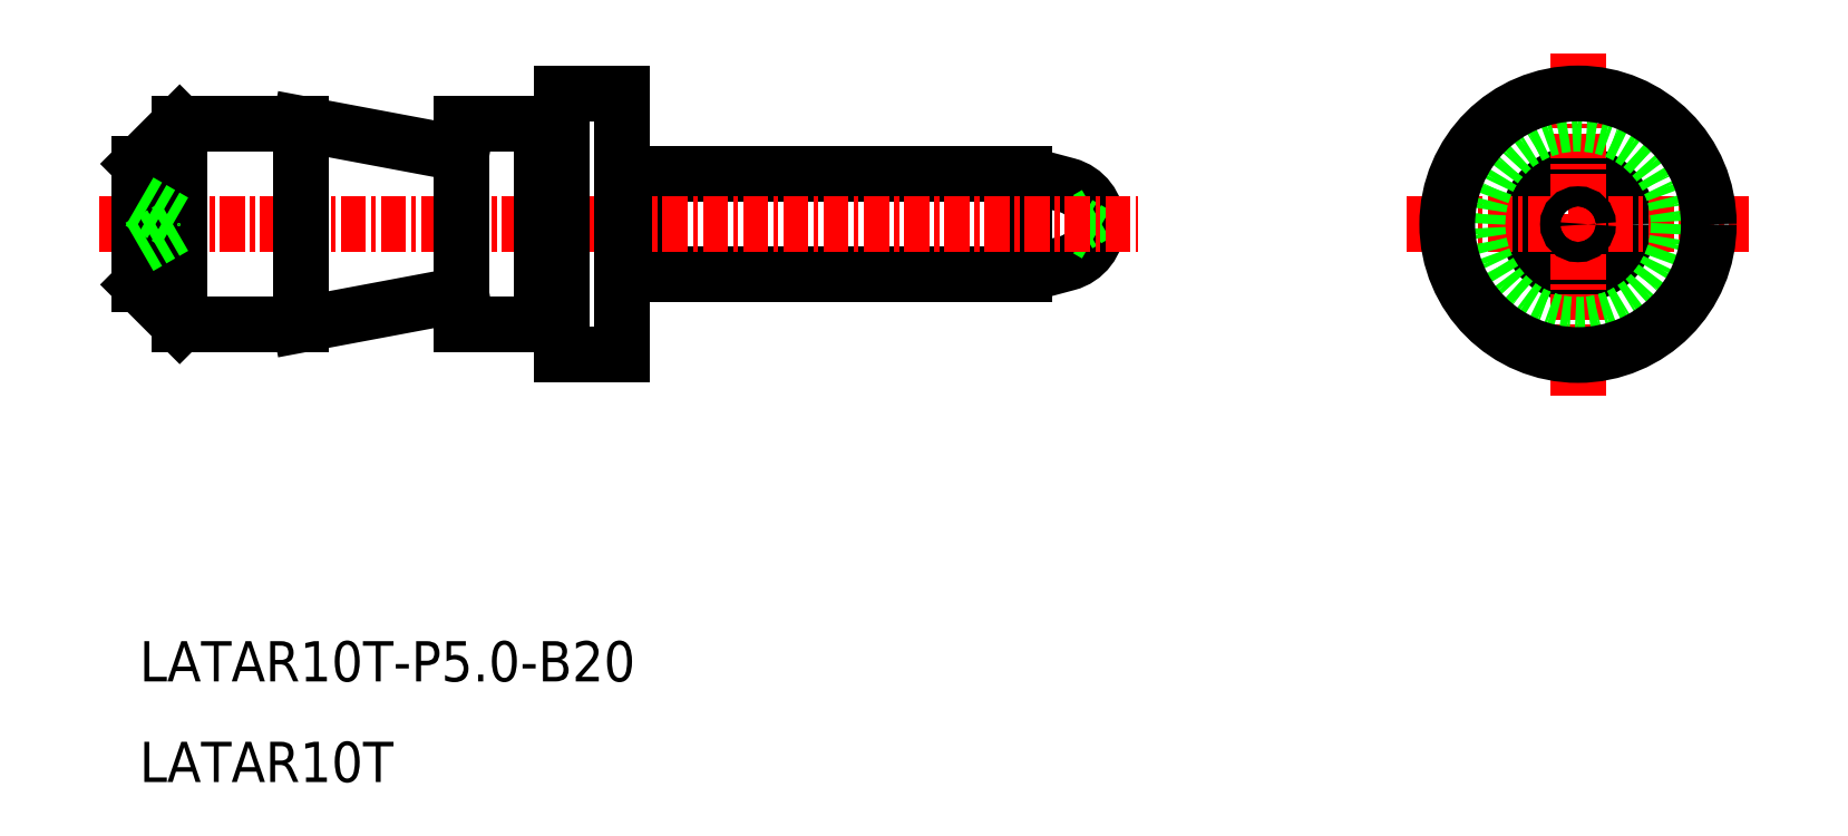
<metadata>
{"format":"dxf","ext":"dxf","renderer":"ezdxf+matplotlib","layout":"modelspace","background":"white","min_lineweight":24,"dpi":150}
</metadata>
<code>
0
SECTION
2
ENTITIES
0
ARC
8
0
10
-1459
20
-1179
30
0
40
1
50
90
51
180
0
ARC
8
0
10
-1459
20
-1172
30
0
40
1
50
180
51
270
0
POLYLINE
8
0
66
     1
10
0
20
0
30
0
0
VERTEX
8
0
10
-1440
20
-1178
30
0
0
VERTEX
8
0
10
-1438
20
-1178
30
0
42
0.7673
0
VERTEX
8
0
10
-1438
20
-1174
30
0
0
VERTEX
8
0
10
-1440
20
-1173
30
0
0
SEQEND
8
0
0
LINE
8
0
10
-1459
20
-1173
30
0
11
-1459
21
-1178
31
0
0
LINE
8
0
10
-1437
20
-1176
30
0
11
-1437
21
-1176
31
0
0
LINE
8
0
10
-1437
20
-1175
30
0
11
-1437
21
-1176
31
0
0
LINE
8
0
10
-1459
20
-1178
30
0
11
-1440
21
-1178
31
0
0
LINE
8
0
10
-1440
20
-1178
30
0
11
-1440
21
-1173
31
0
0
LINE
8
0
10
-1440
20
-1173
30
0
11
-1459
21
-1173
31
0
0
TEXT
8
0
10
-1484
20
-1198
30
0
40
2
1
LATAR10T-P5-B20
0
TEXT
8
0
10
-1484
20
-1203
30
0
40
2
1
LATAR10T
0
POLYLINE
8
0
66
     1
10
0
20
0
30
0
0
VERTEX
8
0
10
-1463
20
-1181
30
0
0
VERTEX
8
0
10
-1464
20
-1181
30
0
0
SEQEND
8
0
0
POLYLINE
8
0
66
     1
10
0
20
0
30
0
0
VERTEX
8
0
10
-1463
20
-1171
30
0
0
VERTEX
8
0
10
-1464
20
-1171
30
0
0
SEQEND
8
0
0
LINE
8
0
10
-1482
20
-1171
30
0
11
-1484
21
-1173
31
0
0
LINE
8
0
10
-1482
20
-1181
30
0
11
-1484
21
-1179
31
0
0
CIRCLE
8
0
10
-1413
20
-1176
30
0
40
2.5
0
LINE
8
CENTER
10
-1486
20
-1176
30
0
11
-1435
21
-1176
31
0
0
LINE
8
CENTER
10
-1421
20
-1176
30
0
11
-1404
21
-1176
31
0
0
LINE
8
CENTER
10
-1413
20
-1167
30
0
11
-1413
21
-1184
31
0
0
LINE
8
0
10
-1468
20
-1171
30
0
11
-1468
21
-1181
31
0
0
LINE
8
0
10
-1468
20
-1181
30
0
11
-1464
21
-1181
31
0
0
LINE
8
0
10
-1468
20
-1171
30
0
11
-1464
21
-1171
31
0
0
CIRCLE
8
0
10
-1413
20
-1176
30
0
40
5
0
CIRCLE
8
0
10
-1413
20
-1176
30
0
40
6.5
0
LINE
8
0
10
-1463
20
-1169
30
0
11
-1460
21
-1169
31
0
0
LINE
8
0
10
-1463
20
-1182
30
0
11
-1460
21
-1182
31
0
0
LINE
8
0
10
-1463
20
-1169
30
0
11
-1463
21
-1182
31
0
0
LINE
8
0
10
-1460
20
-1169
30
0
11
-1460
21
-1182
31
0
0
LINE
8
0
10
-1464
20
-1171
30
0
11
-1464
21
-1181
31
0
0
LINE
8
0
10
-1476
20
-1171
30
0
11
-1476
21
-1181
31
0
0
LINE
8
0
10
-1476
20
-1171
30
0
11
-1468
21
-1172
31
0
0
LINE
8
0
10
-1468
20
-1179
30
0
11
-1476
21
-1181
31
0
0
LINE
8
0
10
-1484
20
-1179
30
0
11
-1484
21
-1173
31
0
0
LINE
8
0
10
-1482
20
-1181
30
0
11
-1476
21
-1181
31
0
0
LINE
8
0
10
-1482
20
-1171
30
0
11
-1476
21
-1171
31
0
0
LINE
8
CENTER
10
-1482
20
-1181
30
0
11
-1482
21
-1171
31
0
0
LINE
8
0
10
-1484
20
-1175
30
0
11
-1482
21
-1176
31
0
0
LINE
8
0
10
-1484
20
-1177
30
0
11
-1482
21
-1176
31
0
0
CIRCLE
8
CENTER
10
-1413
20
-1176
30
0
40
0.5
0
ENDSEC
0
EOF

</code>
